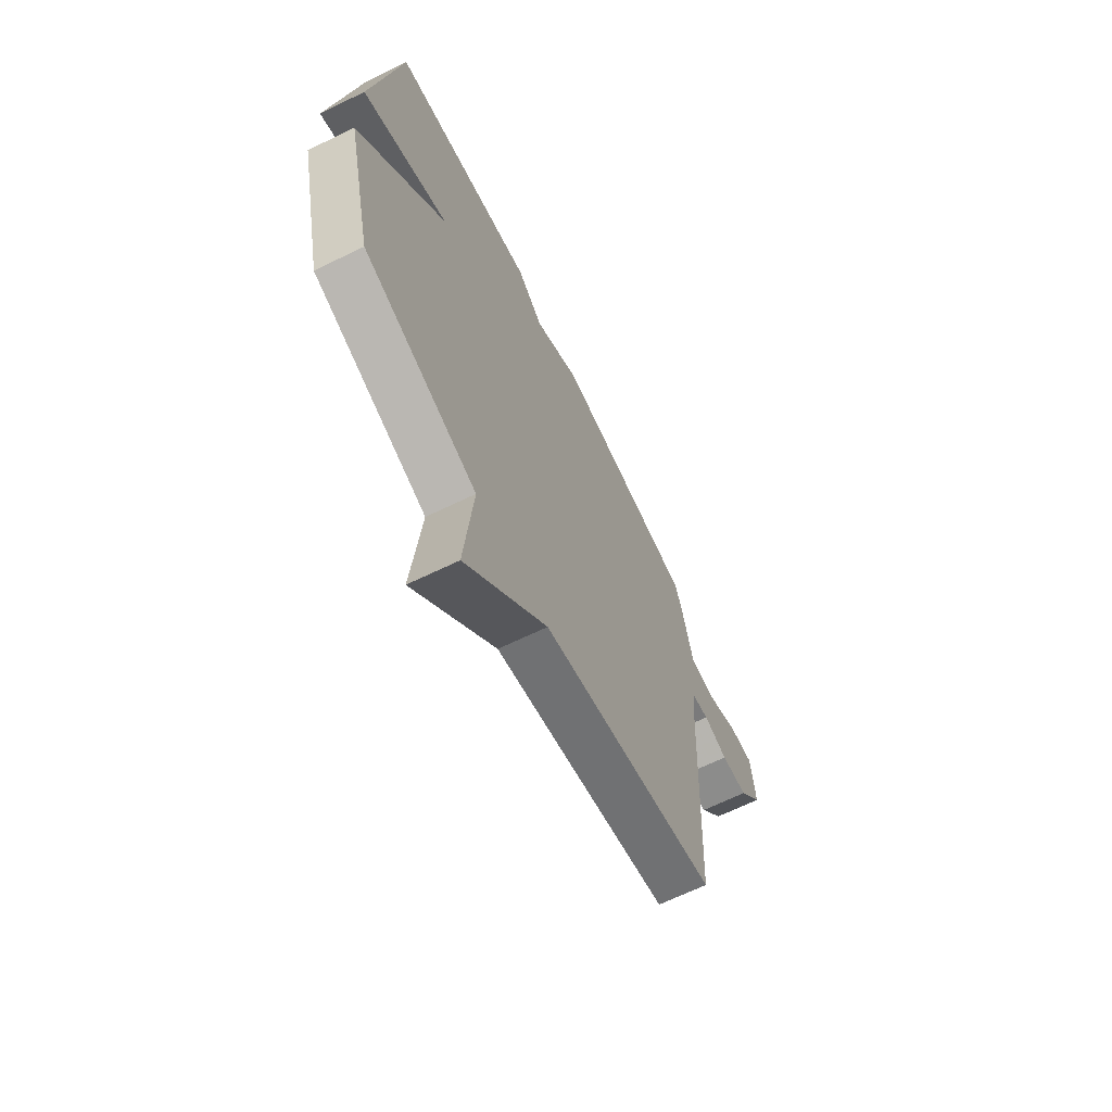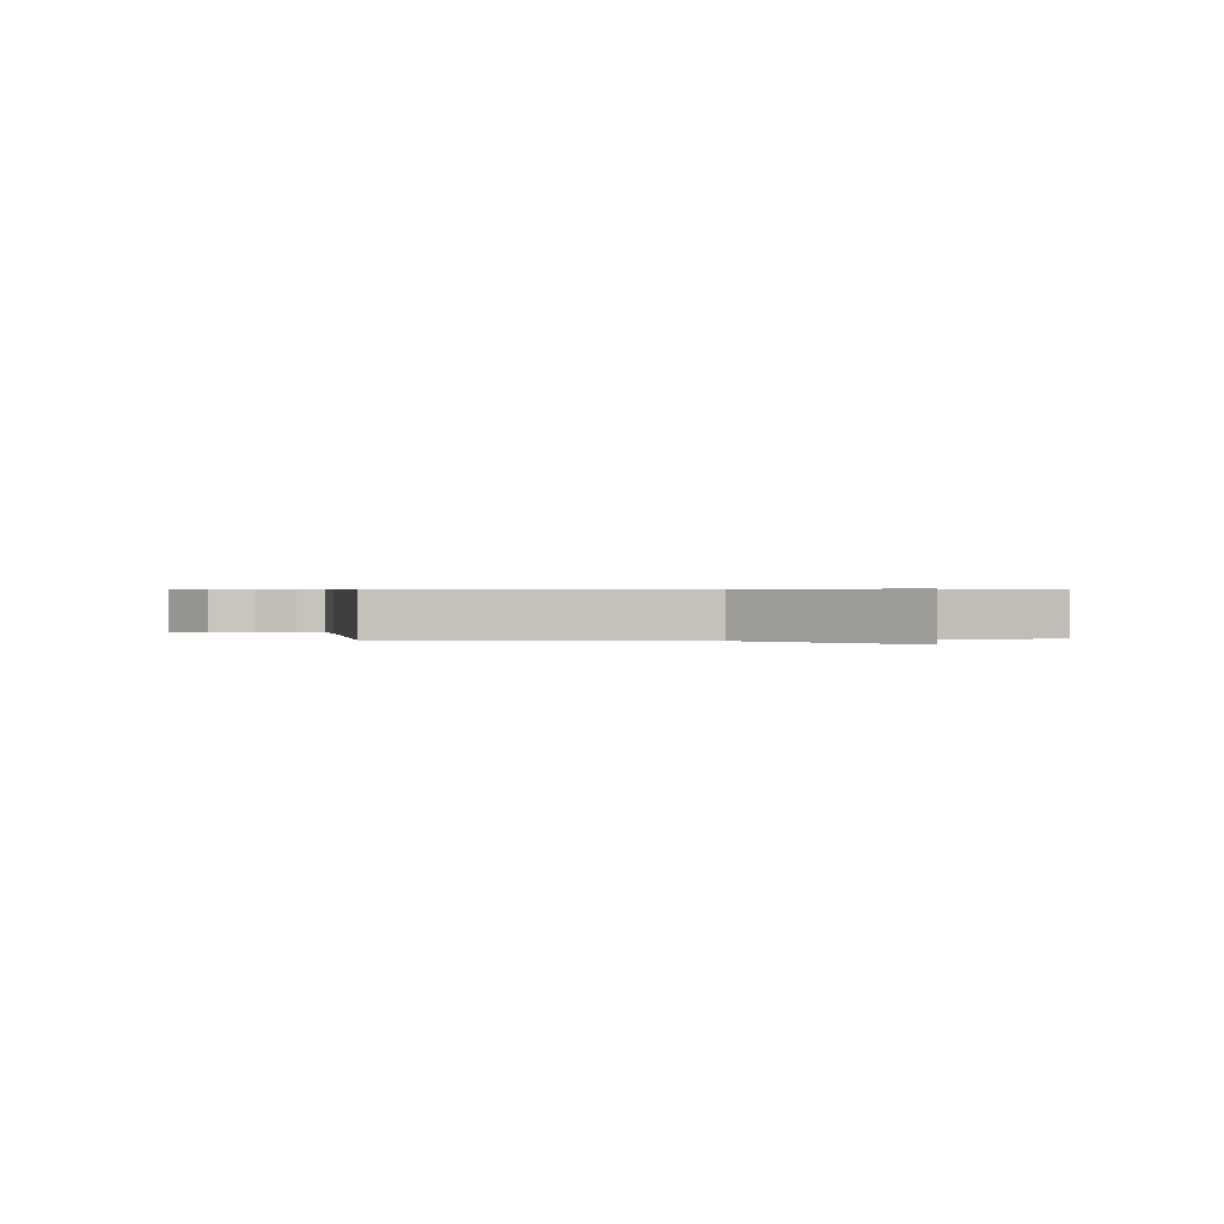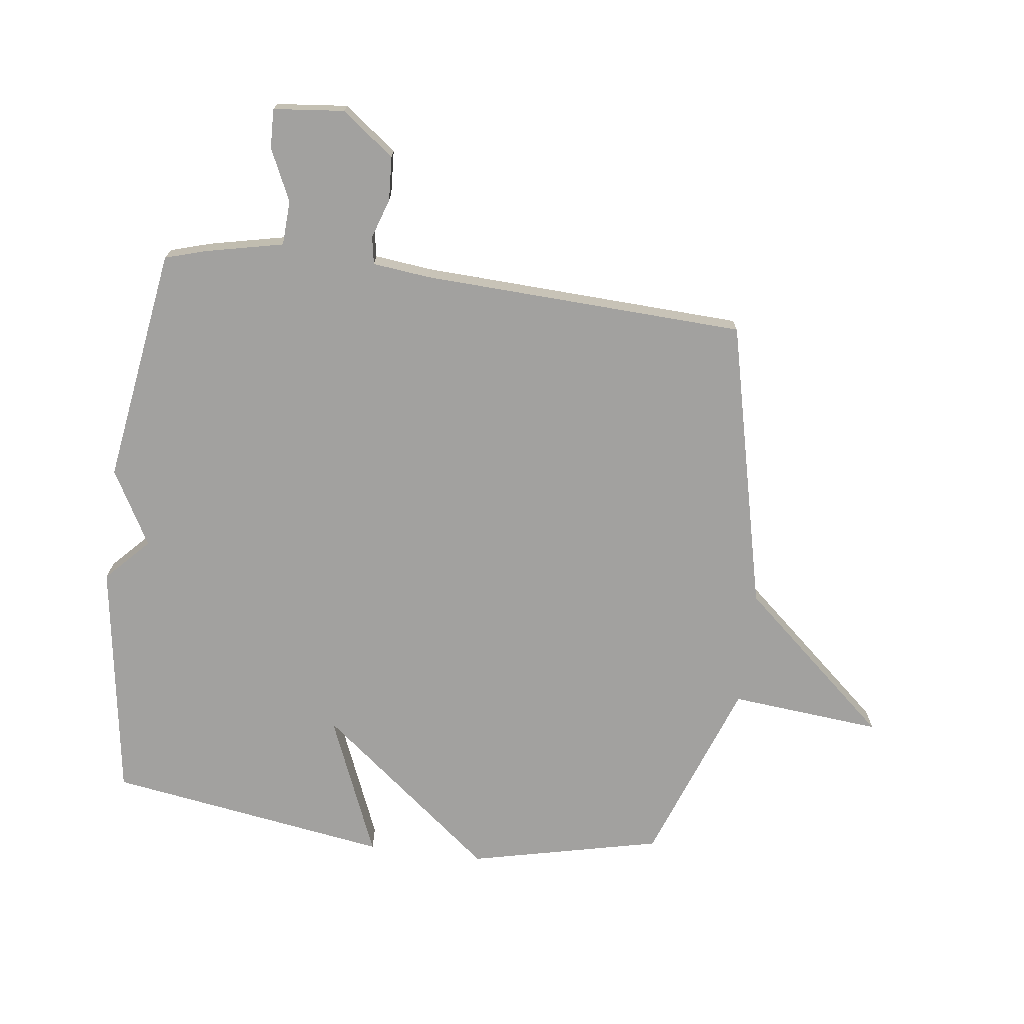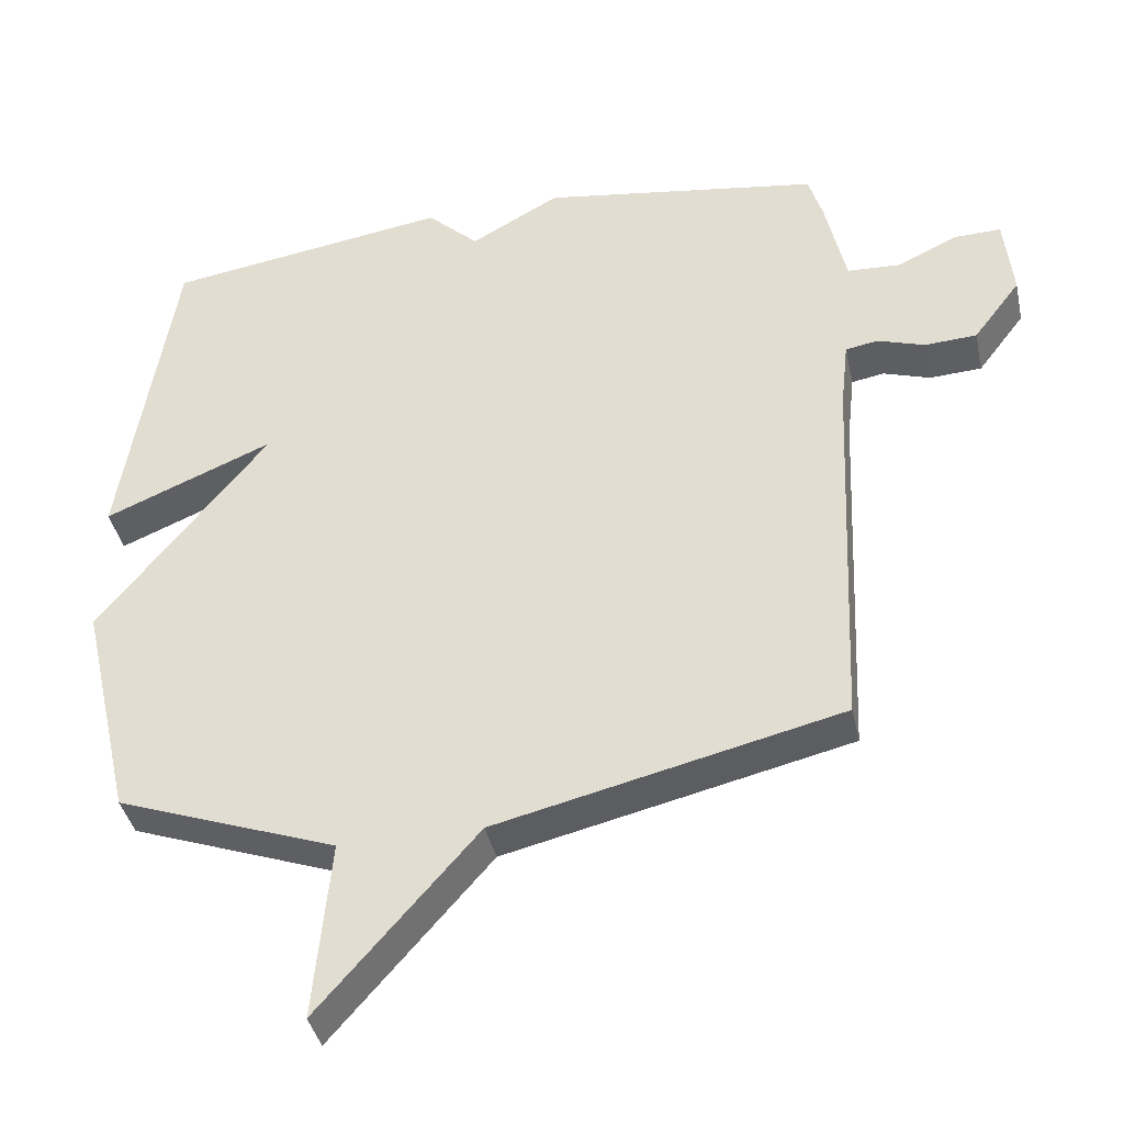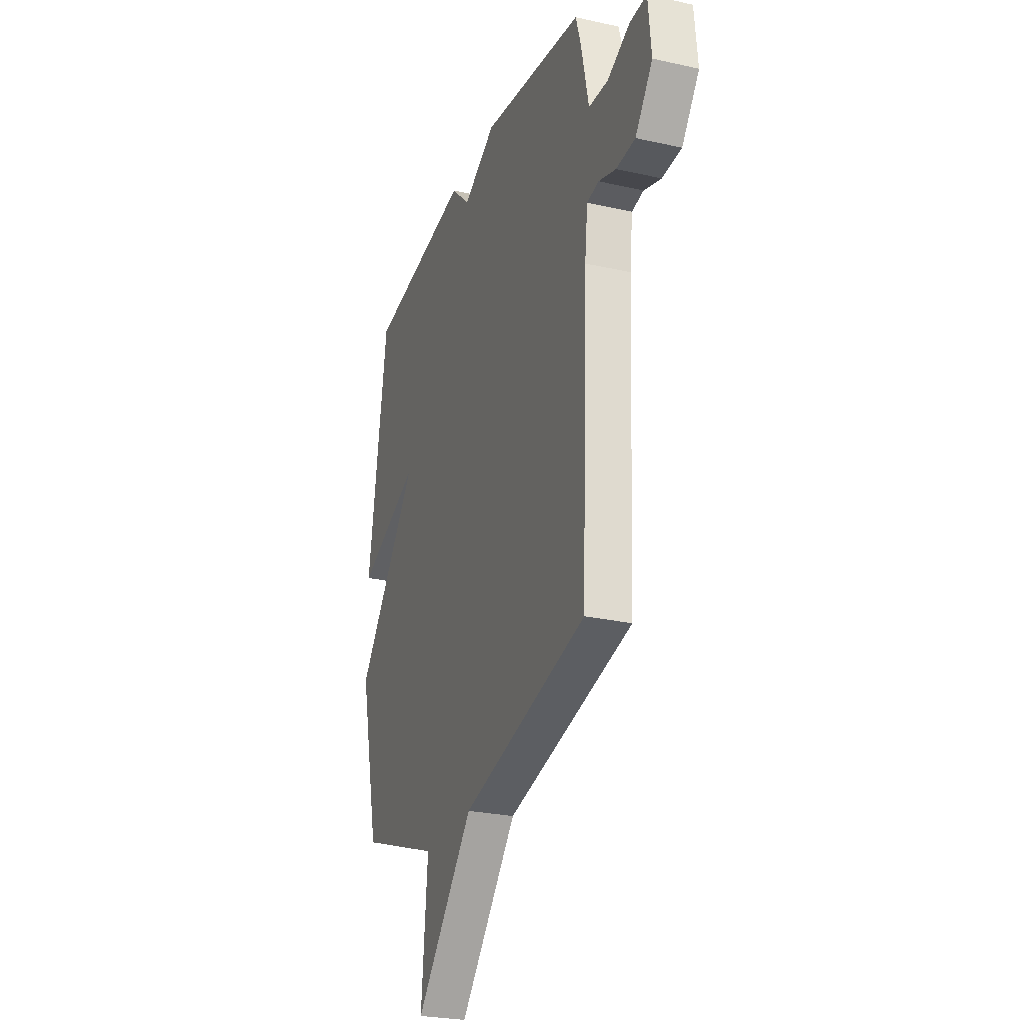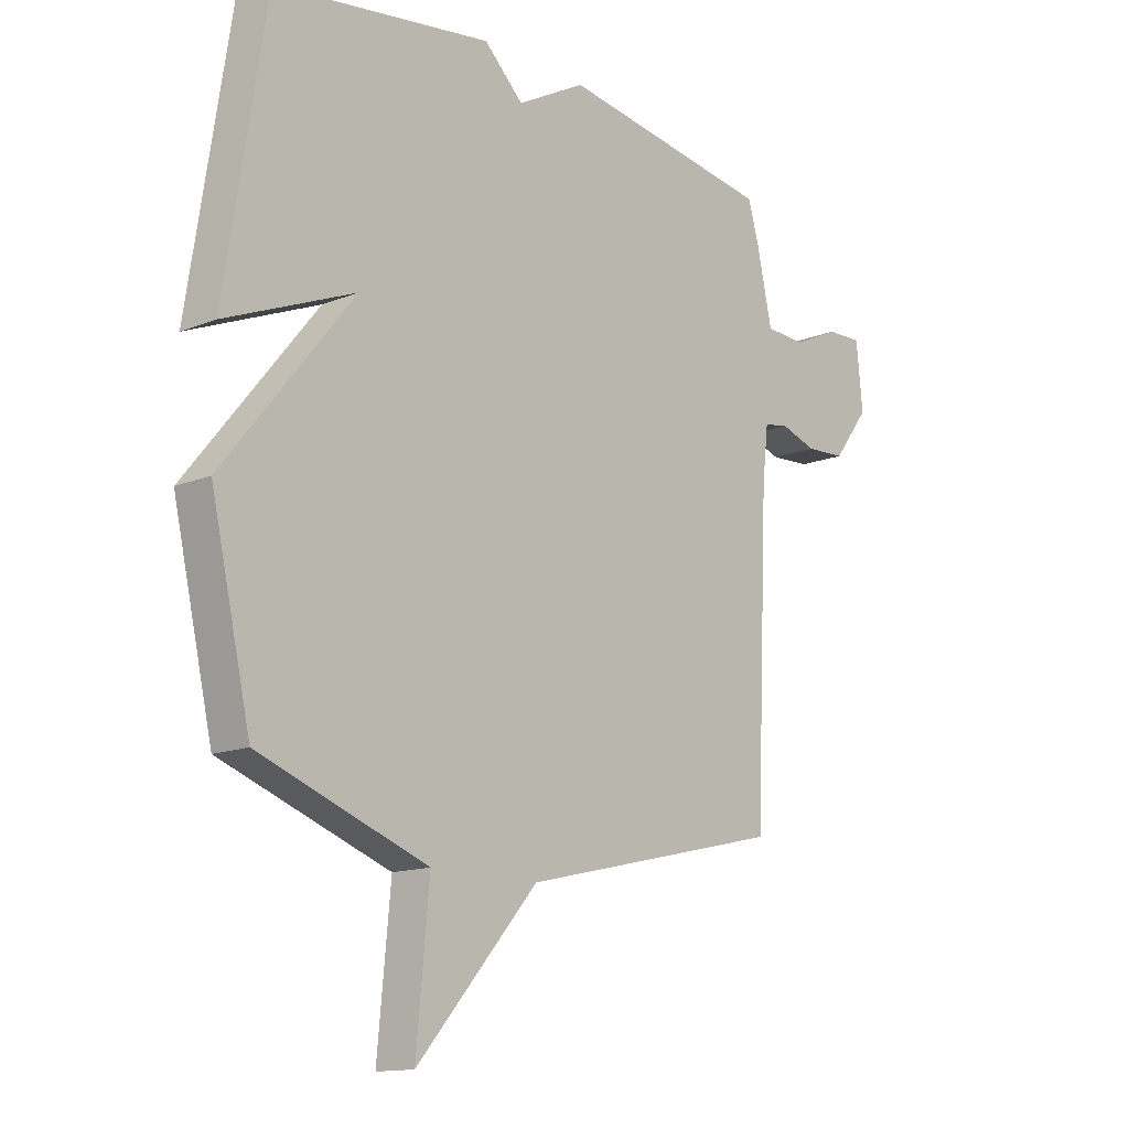
<metadata>
{"format":"obj","ext":"obj","renderer":"f3d","projection":"perspective","resolution":1024,"background":"white","views":[{"elev":-66.7,"azim":-64.0,"up":"+Z"},{"elev":0.5,"azim":172.8,"up":"+Y"},{"elev":-72.2,"azim":82.7,"up":"+Y"},{"elev":-39.6,"azim":12.2,"up":"+Z"},{"elev":-26.3,"azim":70.6,"up":"+Z"},{"elev":-14.0,"azim":-48.2,"up":"+Z"}]}
</metadata>
<code>
v -0.5 0.07 0.5
v -0.097 0.07 0.56
v -0.024 0.07 0.49
v 0.103 0.07 0.56
v 0.5 0.07 0.5
v 0.52 0.07 0.433
v 0.549 0.07 0.3
v 0.624 0.07 0.296
v 0.711 0.07 0.336
v 0.777 0.07 0.338
v 0.789 0.07 0.219
v 0.722 0.07 0.131
v 0.648 0.07 0.127
v 0.581 0.07 0.149
v 0.535 0.07 0.141
v 0.524 0.07 0.044
v 0.5 0.07 -0.5
v 0.012 0.07 -0.614
v -0.212 0.07 -0.869
v -0.188 0.07 -0.614
v -0.5 0.07 -0.5
v -0.574 0.07 -0.176
v -0.334 0.07 0.123
v -0.574 0.07 0.024
v -0.5 0 0.5
v -0.097 0 0.56
v -0.024 0 0.49
v 0.103 0 0.56
v 0.5 0 0.5
v 0.52 0 0.433
v 0.549 0 0.3
v 0.624 0 0.296
v 0.711 0 0.336
v 0.777 0 0.338
v 0.789 0 0.219
v 0.722 0 0.131
v 0.648 0 0.127
v 0.581 0 0.149
v 0.535 0 0.141
v 0.524 0 0.044
v 0.5 0 -0.5
v 0.012 0 -0.614
v -0.212 0 -0.869
v -0.188 0 -0.614
v -0.5 0 -0.5
v -0.574 0 -0.176
v -0.334 0 0.123
v -0.574 0 0.024
f 1 2 3
f 24 1 3
f 23 24 3
f 5 6 7
f 4 5 7
f 3 4 7
f 23 3 7
f 22 23 7
f 21 22 7
f 20 21 7
f 20 7 8
f 19 20 8
f 18 19 8
f 16 17 18
f 15 16 18
f 15 18 8
f 9 10 11
f 8 9 11
f 15 8 11
f 14 15 11
f 11 12 13 14
f 27 26 25
f 27 25 48
f 27 48 47
f 31 30 29
f 31 29 28
f 31 28 27
f 31 27 47
f 31 47 46
f 31 46 45
f 31 45 44
f 32 31 44
f 32 44 43
f 32 43 42
f 42 41 40
f 42 40 39
f 32 42 39
f 35 34 33
f 35 33 32
f 35 32 39
f 35 39 38
f 38 37 36 35
f 1 25 26 2
f 2 26 27 3
f 3 27 28 4
f 4 28 29 5
f 5 29 30 6
f 6 30 31 7
f 7 31 32 8
f 8 32 33 9
f 9 33 34 10
f 10 34 35 11
f 11 35 36 12
f 12 36 37 13
f 13 37 38 14
f 14 38 39 15
f 15 39 40 16
f 16 40 41 17
f 17 41 42 18
f 18 42 43 19
f 19 43 44 20
f 20 44 45 21
f 21 45 46 22
f 22 46 47 23
f 23 47 48 24
f 24 48 25 1

</code>
